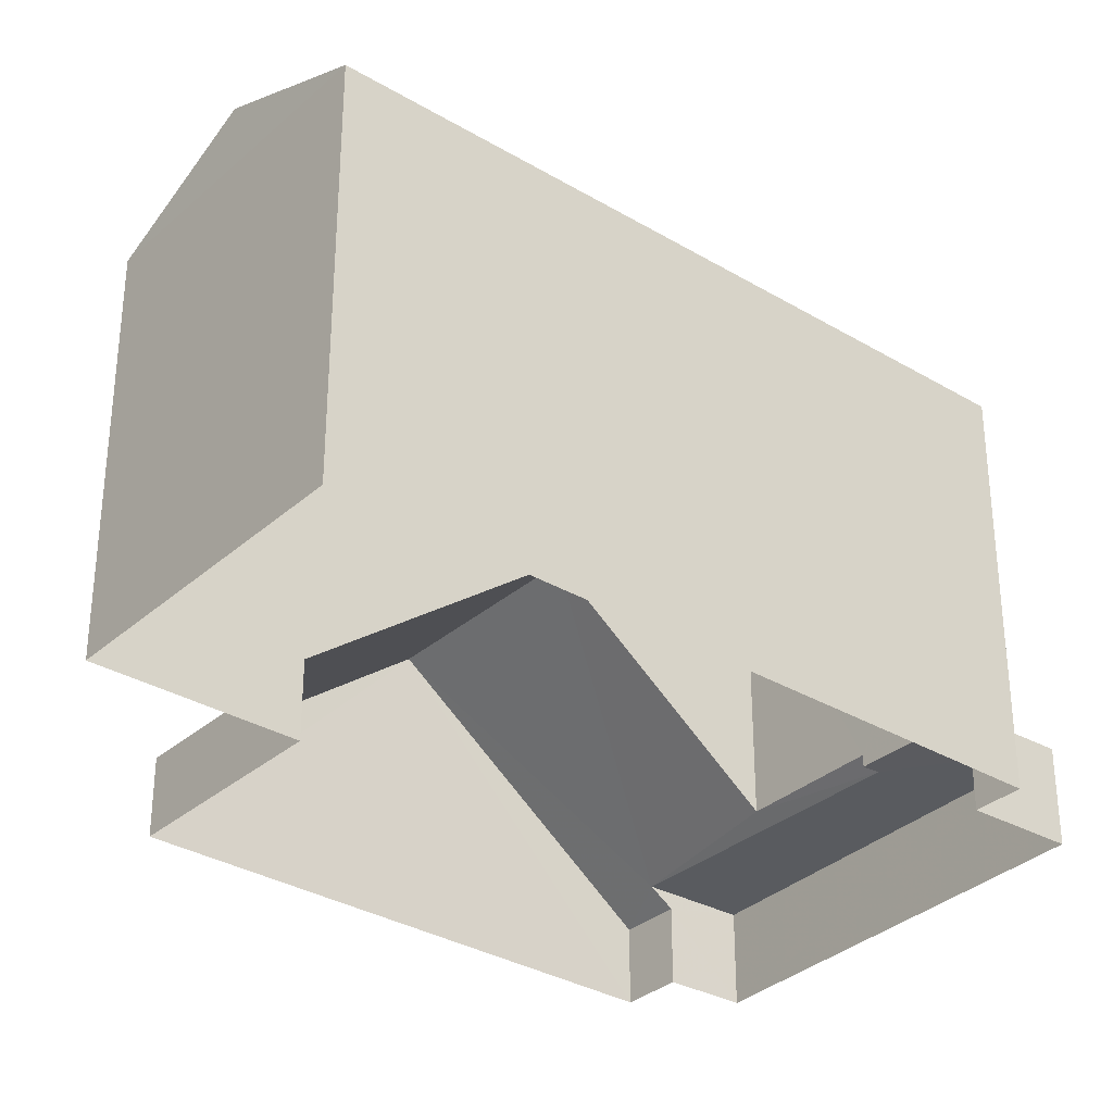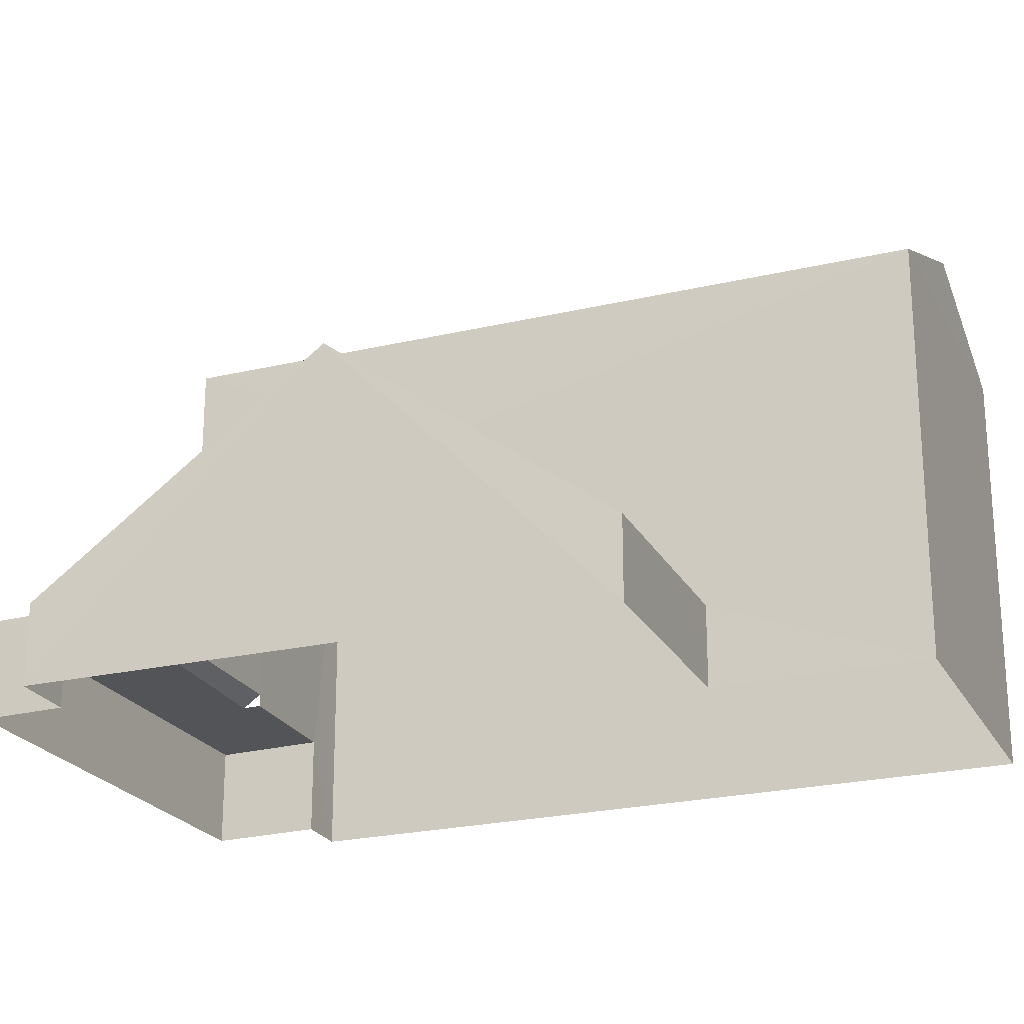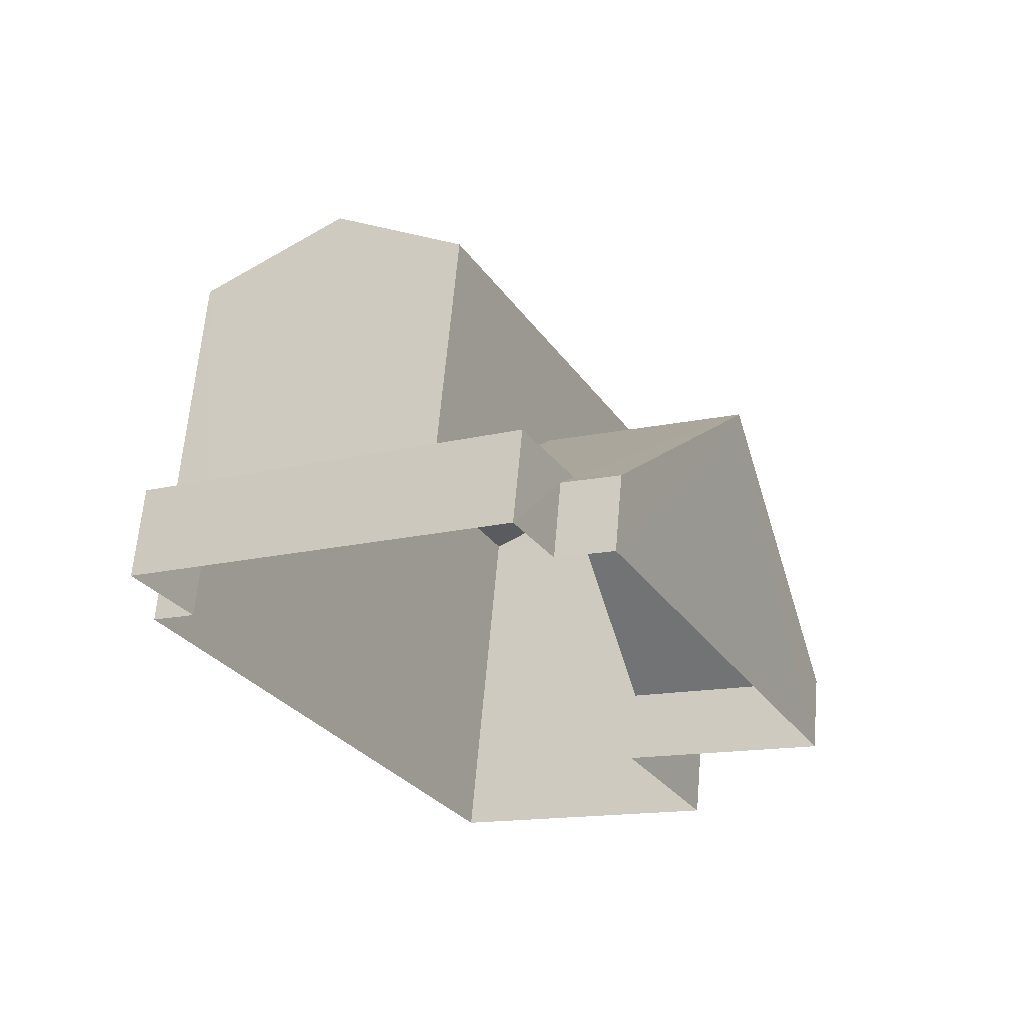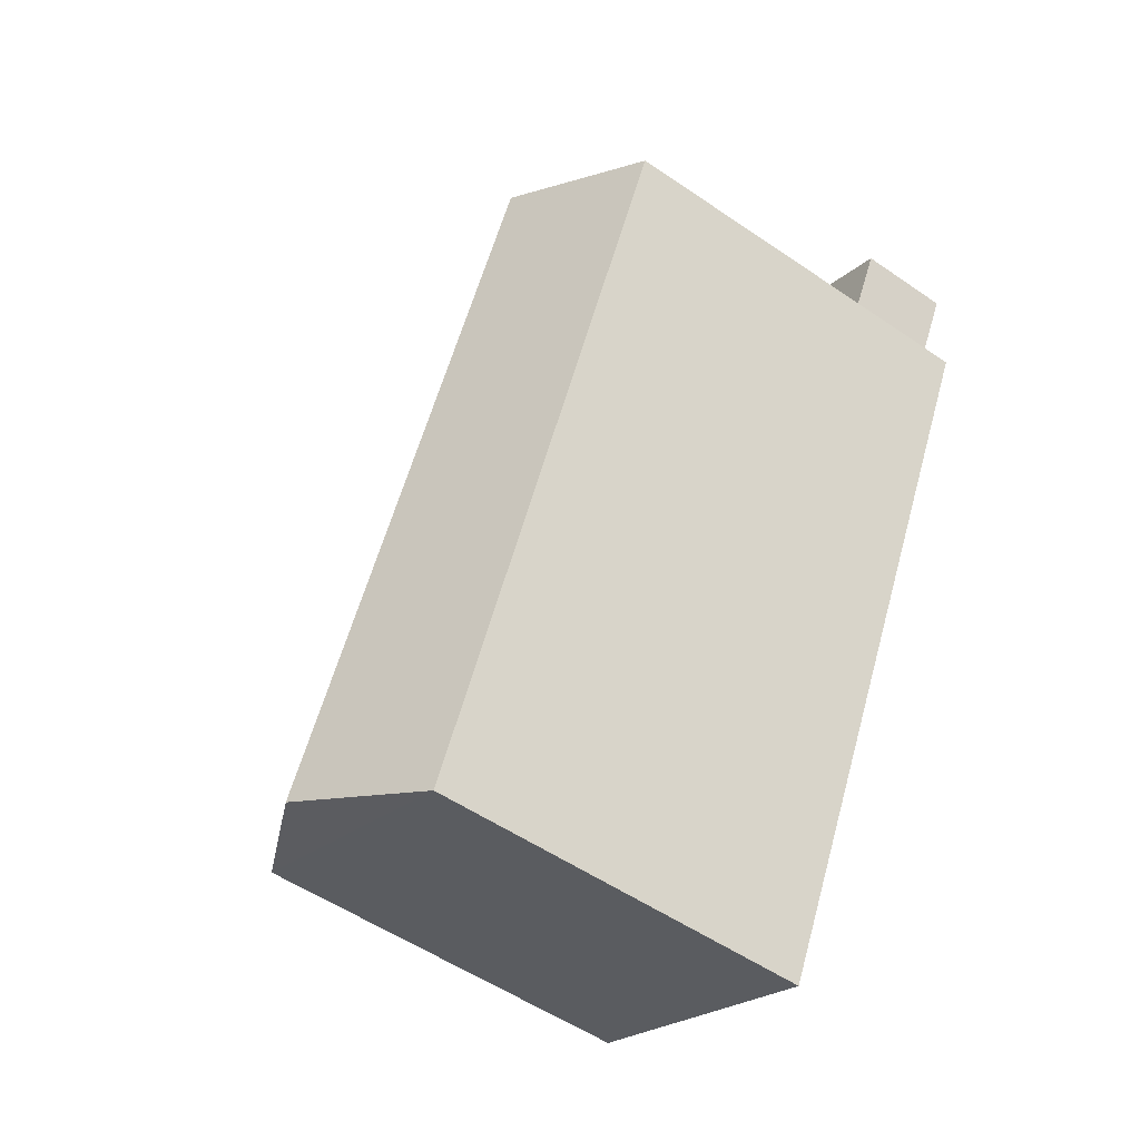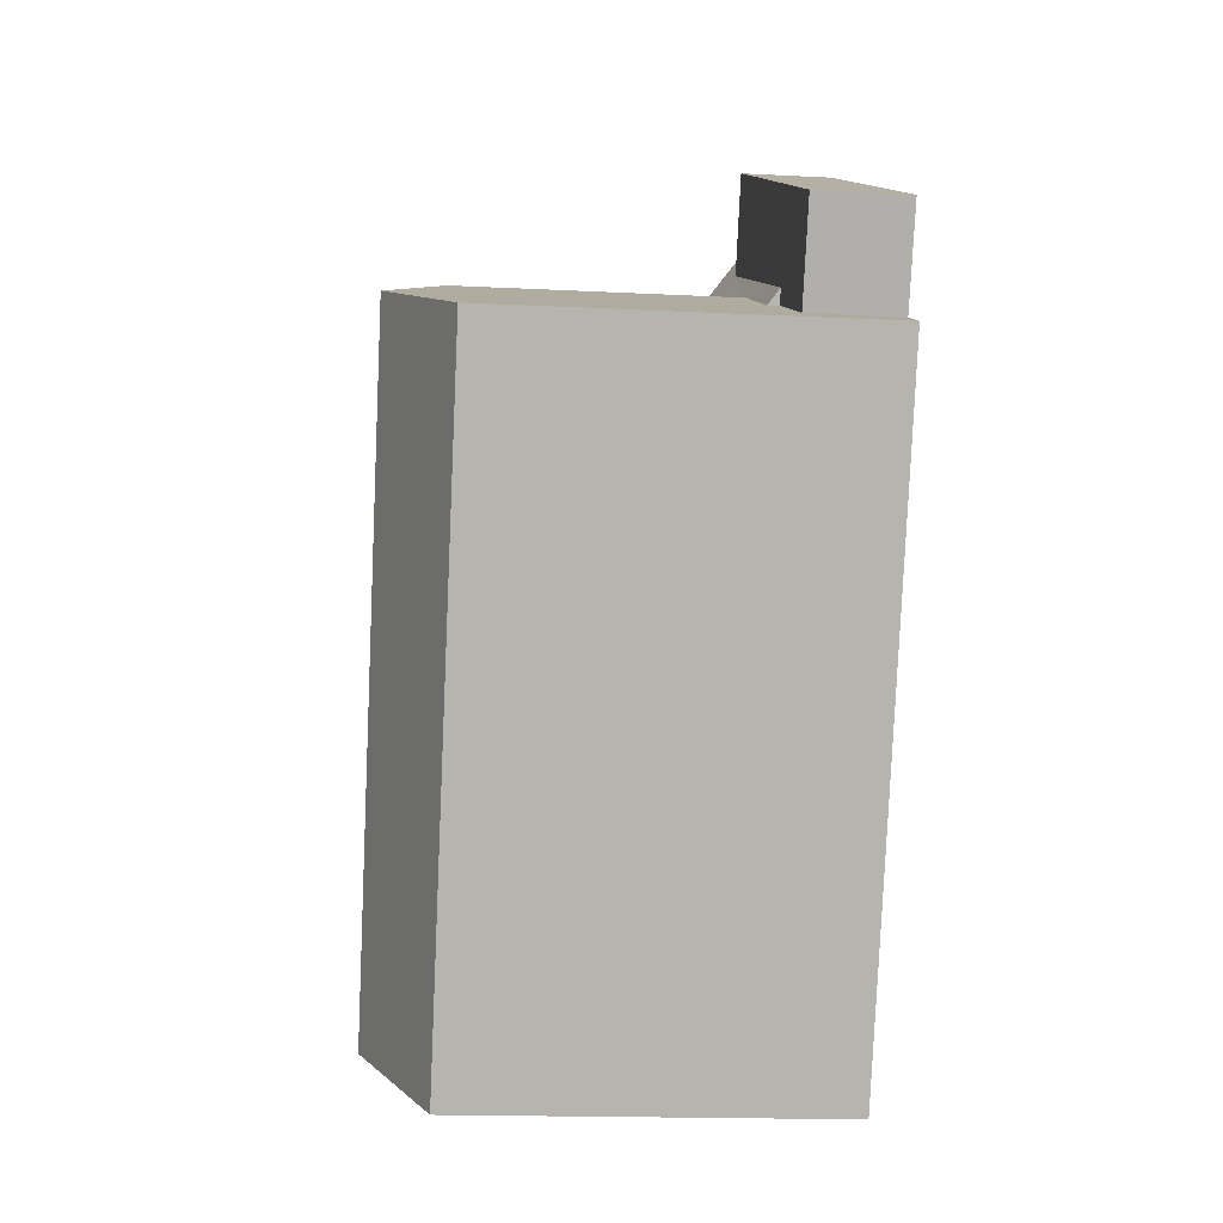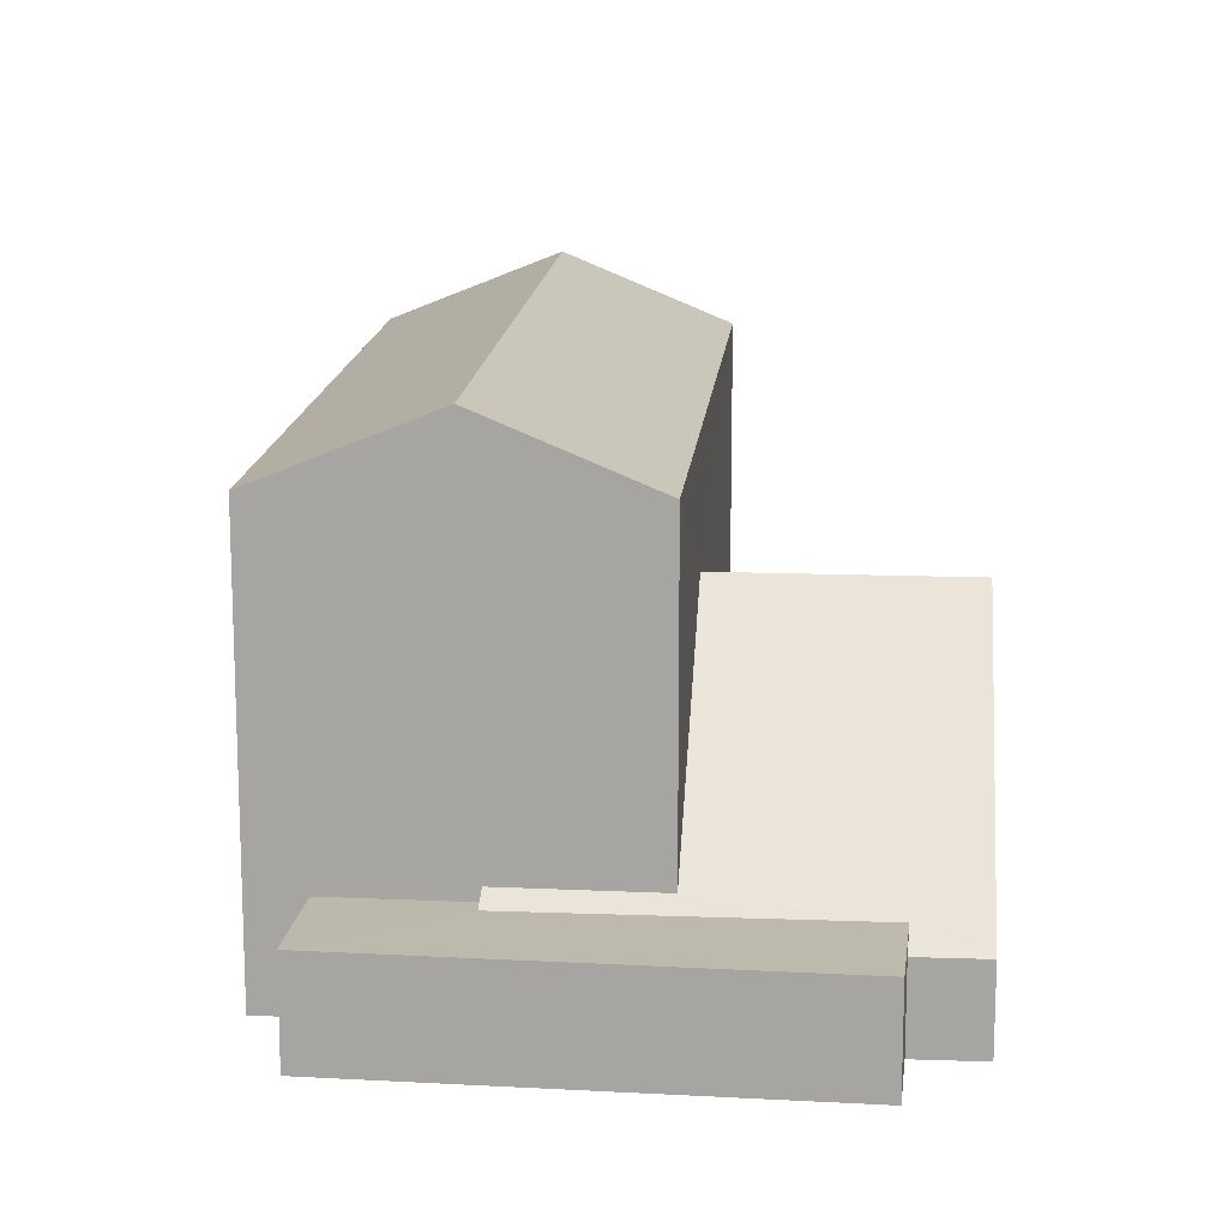
<metadata>
{"format":"obj","ext":"obj","renderer":"f3d","projection":"perspective","resolution":1024,"background":"white","views":[{"elev":-32.6,"azim":23.9,"up":"+Z"},{"elev":-23.2,"azim":-94.7,"up":"+Z"},{"elev":65.4,"azim":-174.8,"up":"+Y"},{"elev":-53.7,"azim":53.9,"up":"+Y"},{"elev":-16.9,"azim":84.3,"up":"+Y"},{"elev":15.1,"azim":158.5,"up":"+Z"}]}
</metadata>
<code>
v -2.195e+05 -1.247e+05 14.25
v -2.195e+05 -1.247e+05 14.25
v -2.195e+05 -1.247e+05 14.25
v -2.195e+05 -1.247e+05 14.25
v -2.195e+05 -1.247e+05 14.25
v -2.195e+05 -1.247e+05 14.25
v -2.195e+05 -1.247e+05 14.25
v -2.195e+05 -1.247e+05 14.25
v -2.195e+05 -1.247e+05 14.25
v -2.195e+05 -1.247e+05 14.25
v -2.195e+05 -1.247e+05 15.71
v -2.195e+05 -1.247e+05 15.71
v -2.195e+05 -1.247e+05 15.71
v -2.195e+05 -1.247e+05 15.71
v -2.195e+05 -1.247e+05 15.71
v -2.195e+05 -1.247e+05 15.71
v -2.195e+05 -1.247e+05 21.37
v -2.195e+05 -1.247e+05 20.37
v -2.195e+05 -1.247e+05 21.37
v -2.195e+05 -1.247e+05 20.37
v -2.195e+05 -1.247e+05 15.45
v -2.195e+05 -1.247e+05 15.45
v -2.195e+05 -1.247e+05 15.89
v -2.195e+05 -1.247e+05 15.9
v -2.195e+05 -1.247e+05 18.62
v -2.195e+05 -1.247e+05 18.62
v -2.195e+05 -1.247e+05 15.45
v -2.195e+05 -1.247e+05 15.45
v -2.195e+05 -1.247e+05 20.37
v -2.195e+05 -1.247e+05 20.37
f 1 2 3
f 2 4 3
f 5 6 7
f 6 1 3
f 8 5 7
f 9 7 10
f 7 3 10
f 6 3 7
f 13 24 11
f 11 12 13
f 12 14 13
f 13 15 16
f 13 14 15
f 17 18 19
f 17 20 18
f 21 22 16
f 13 16 23
f 24 13 23
f 16 22 25
f 23 16 26
f 26 16 25
f 27 25 28
f 27 26 25
f 19 29 17
f 19 30 29
f 6 5 14
f 12 6 14
f 22 9 25
f 9 10 25
f 10 28 25
f 23 26 20
f 3 4 27
f 26 27 18
f 26 18 20
f 27 4 18
f 21 9 22
f 21 7 9
f 8 21 15
f 15 21 16
f 7 21 8
f 1 6 12
f 1 12 29
f 17 29 24
f 24 23 20
f 17 24 20
f 24 12 11
f 29 12 24
f 14 5 8
f 15 14 8
f 27 28 10
f 3 27 10
f 18 4 30
f 18 30 19
f 4 2 30
f 30 2 1
f 29 30 1

</code>
